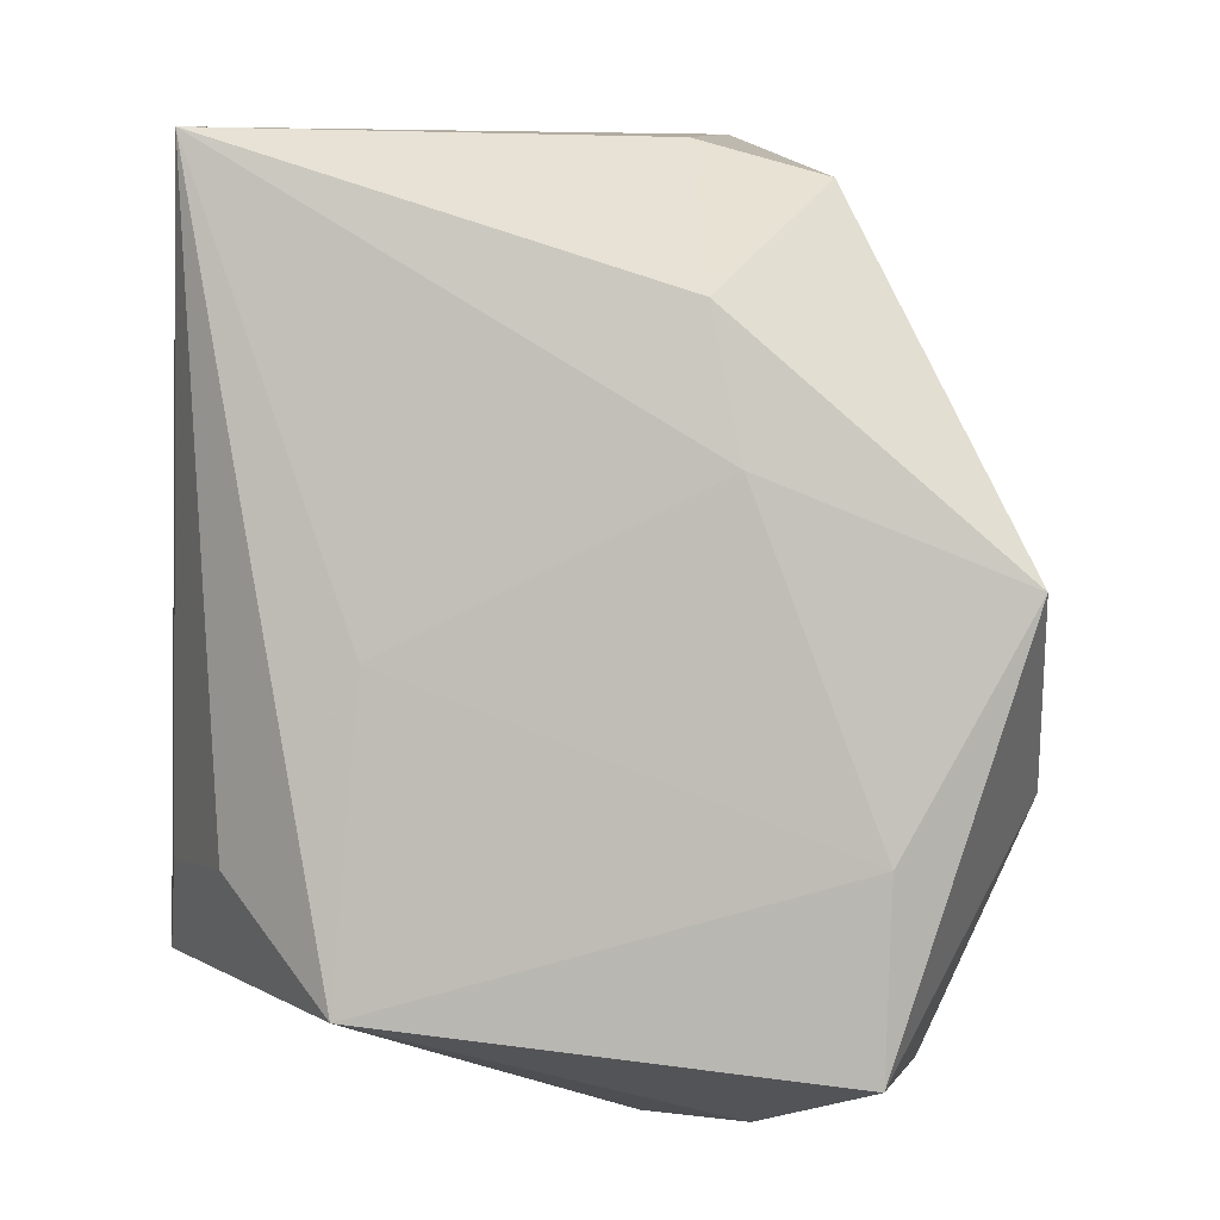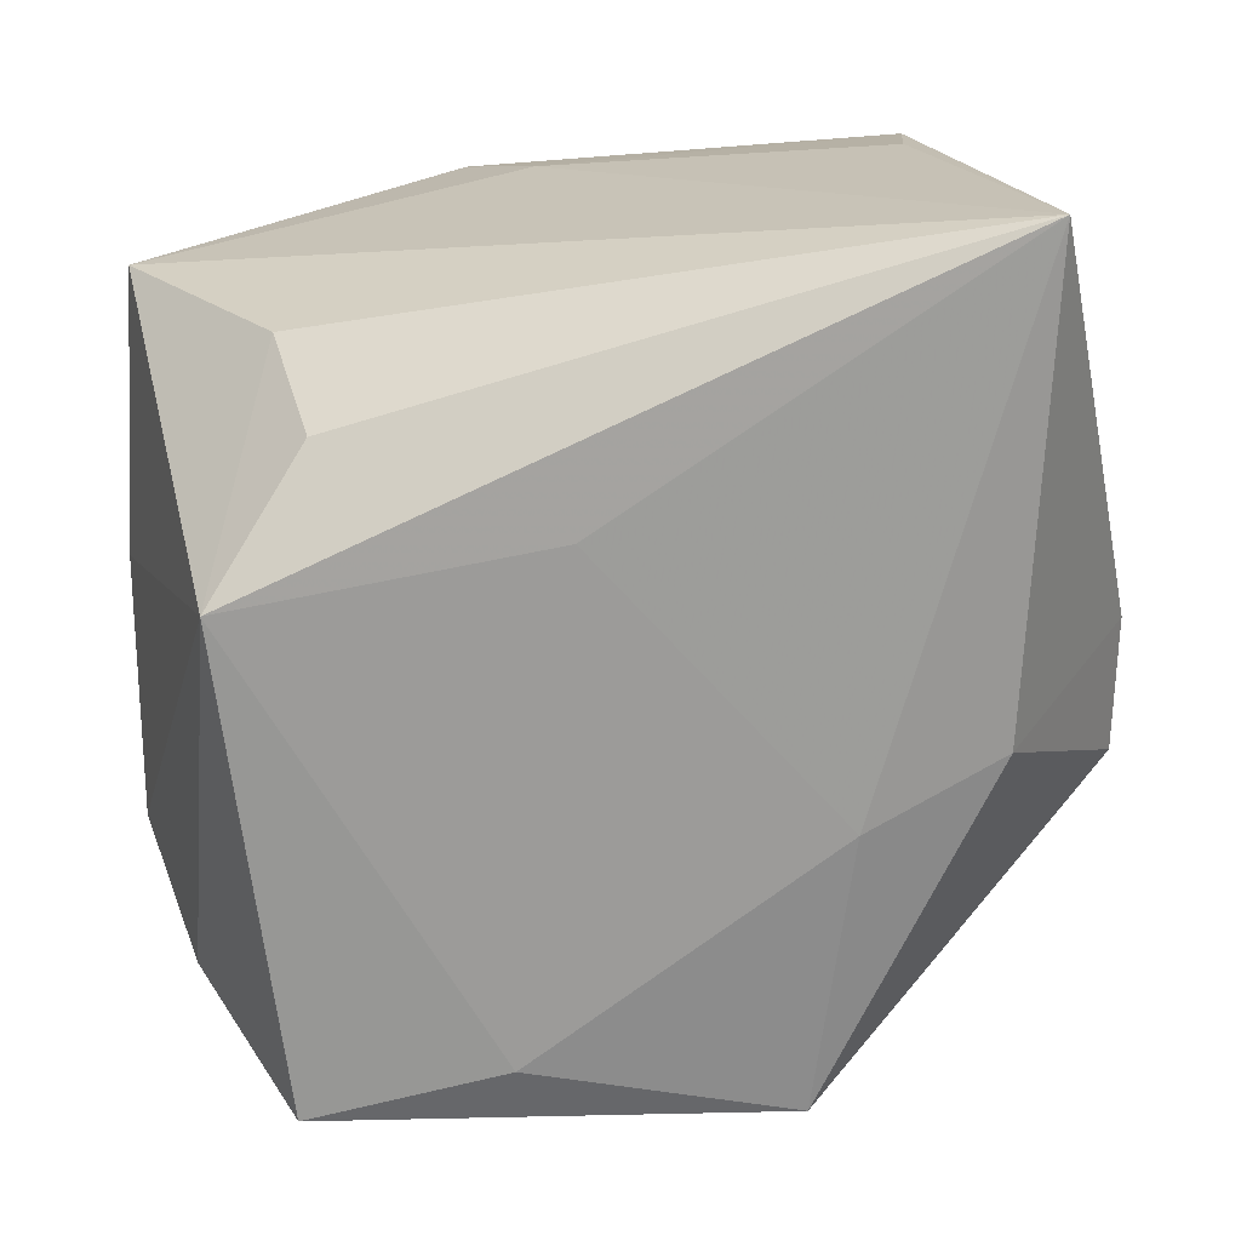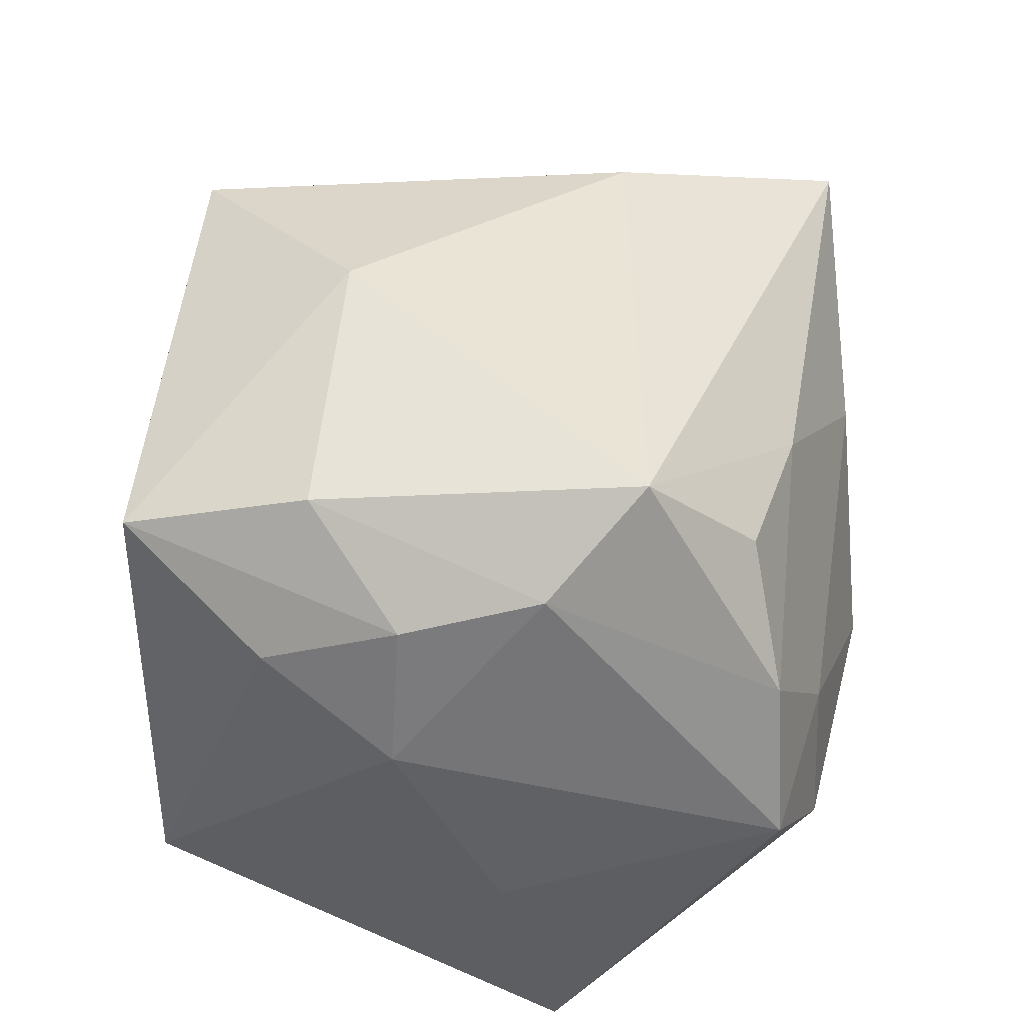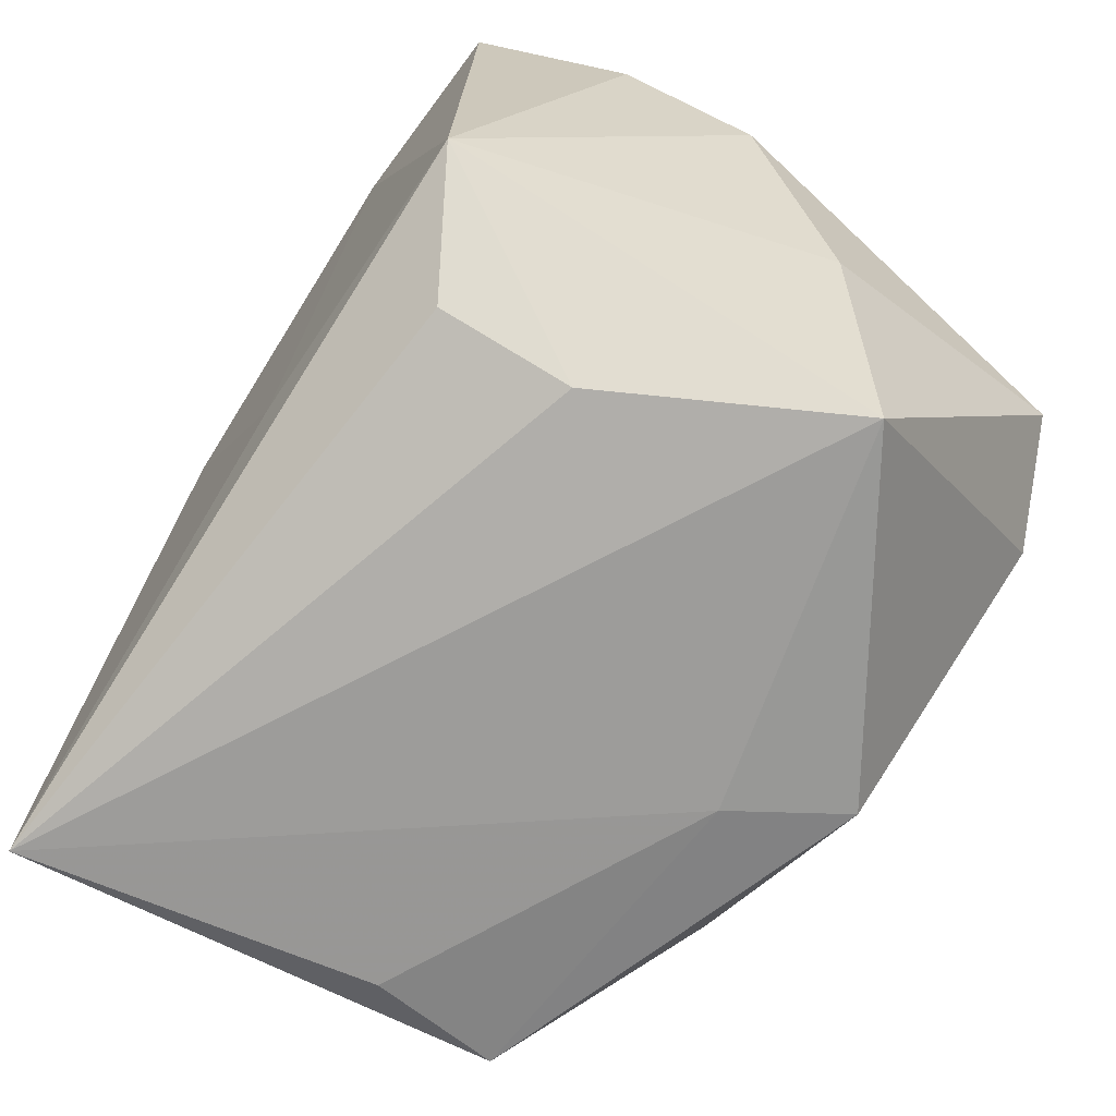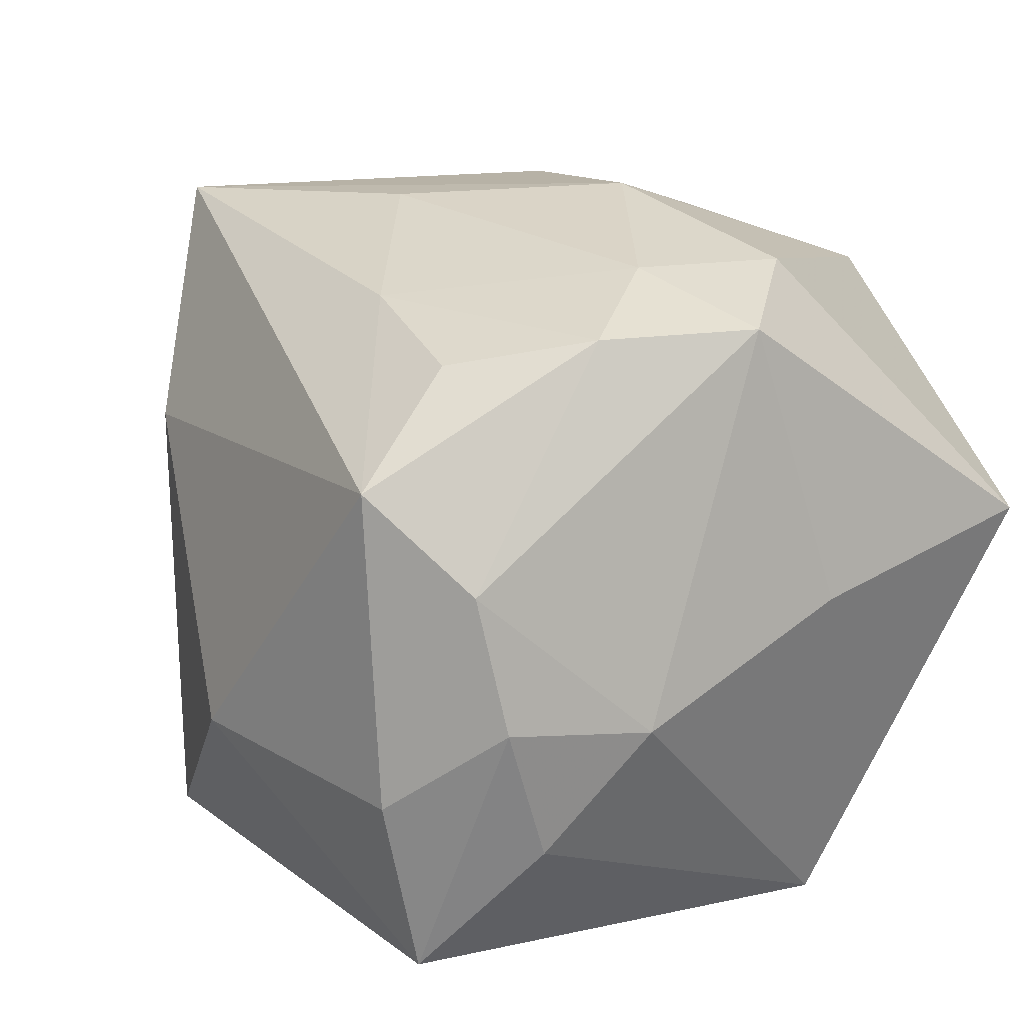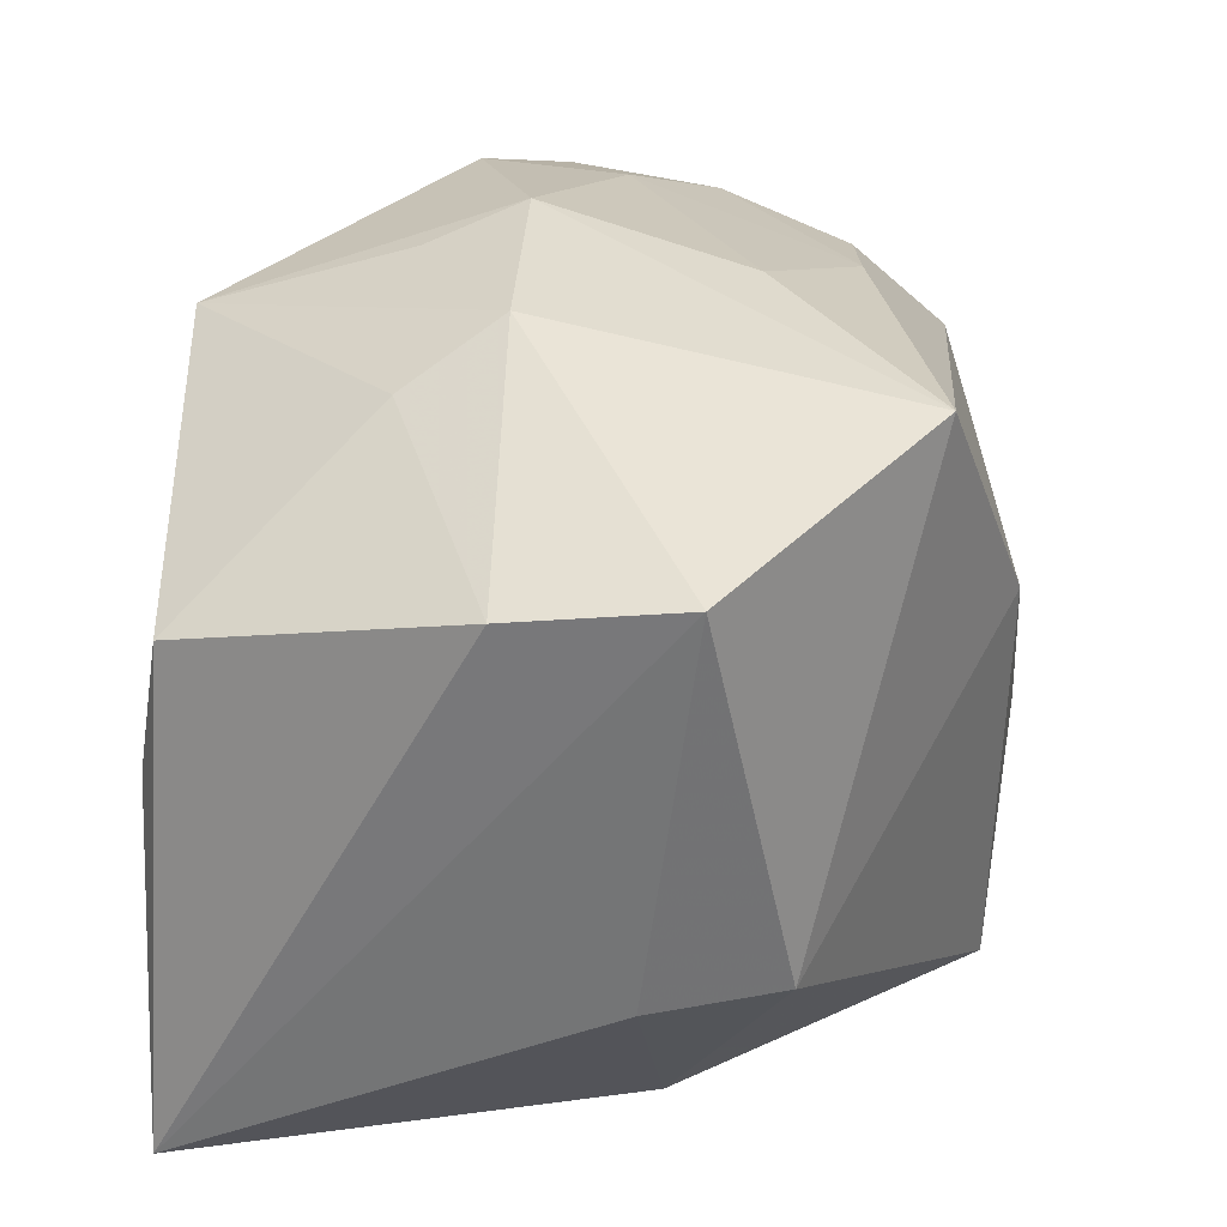
<metadata>
{"format":"obj","ext":"obj","renderer":"f3d","projection":"perspective","resolution":1024,"background":"white","views":[{"elev":-79.6,"azim":84.6,"up":"+Z"},{"elev":-68.1,"azim":9.4,"up":"+Z"},{"elev":40.3,"azim":-90.5,"up":"+Y"},{"elev":-70.1,"azim":-129.3,"up":"+Y"},{"elev":12.9,"azim":-116.2,"up":"+Z"},{"elev":33.5,"azim":91.1,"up":"+Z"}]}
</metadata>
<code>
v -0.02876 -0.02798 0.004001
v 0.008238 0.02878 -0.02304
v 0.02429 -0.02758 0.004273
v -0.03238 -0.008894 -0.0004057
v -0.0225 0.002567 0.02412
v -0.03358 0.007173 -0.008243
v -0.02447 -0.008318 0.02442
v 0.0006023 0.01172 0.02799
v 0.02457 0.005767 -0.02197
v -0.03241 -0.001913 0.02053
v -0.006466 -0.02701 0.02162
v -0.03036 0.01427 -0.01749
v 0.01819 0.02295 0.02757
v -0.03125 0.02018 0.002751
v 0.02486 -0.02587 0.01468
v -0.02648 0.02676 0.009966
v -0.0173 -0.02614 -0.01239
v -0.02363 0.01917 0.01809
v 8.064e-05 -0.0138 -0.02546
v -0.008139 -0.003873 0.02897
v -0.02405 0.02164 -0.02724
v -0.009709 0.02067 -0.02665
v -0.02266 -0.01368 -0.02756
v -0.02595 0.02527 -0.01377
v -0.005008 -0.01128 0.02688
v 0.01427 0.008884 -0.02411
v 0.03222 0.01397 -0.006319
v 0.03273 -0.004811 0.02144
v 0.03187 -0.02798 -0.02159
v -0.03192 0.01791 -0.007556
v -0.01258 0.0192 0.02181
v 0.01024 0.02897 0.009754
v 0.01207 -0.01181 0.02491
v -0.000991 -0.02798 0.01376
v 0.007787 -0.004527 0.0287
v -0.007429 0.03173 -0.01132
v 0.03396 0.003969 -0.007197
v 0.03396 0.0078 0.02326
v -0.02905 0.009382 0.02003
v -0.015 -0.02194 -0.02192
f 38 29 37
f 37 27 38
f 9 37 29
f 27 37 9
f 27 9 2
f 28 29 38
f 28 15 29
f 29 15 3
f 6 30 12
f 12 30 21
f 14 30 6
f 4 1 10
f 6 4 10
f 10 14 6
f 36 2 21
f 11 15 33
f 15 28 33
f 11 1 34
f 34 15 11
f 34 3 15
f 34 1 29
f 29 3 34
f 23 19 29
f 29 40 23
f 23 12 21
f 6 12 23
f 23 4 6
f 23 1 4
f 29 1 17
f 17 40 29
f 1 23 17
f 17 23 40
f 11 20 7
f 7 1 11
f 7 10 1
f 26 2 9
f 26 9 29
f 29 19 26
f 18 31 16
f 5 7 20
f 10 7 5
f 24 36 21
f 16 36 24
f 21 30 24
f 24 14 16
f 30 14 24
f 32 36 16
f 2 36 32
f 27 2 32
f 11 33 35
f 35 28 38
f 35 33 28
f 21 2 22
f 2 26 22
f 22 23 21
f 19 23 22
f 22 26 19
f 8 5 20
f 31 5 8
f 31 18 39
f 39 5 31
f 10 5 39
f 39 18 16
f 16 14 39
f 14 10 39
f 13 32 16
f 16 31 13
f 31 8 13
f 38 27 13
f 27 32 13
f 13 35 38
f 20 35 13
f 13 8 20
f 25 20 11
f 11 35 25
f 25 35 20

</code>
